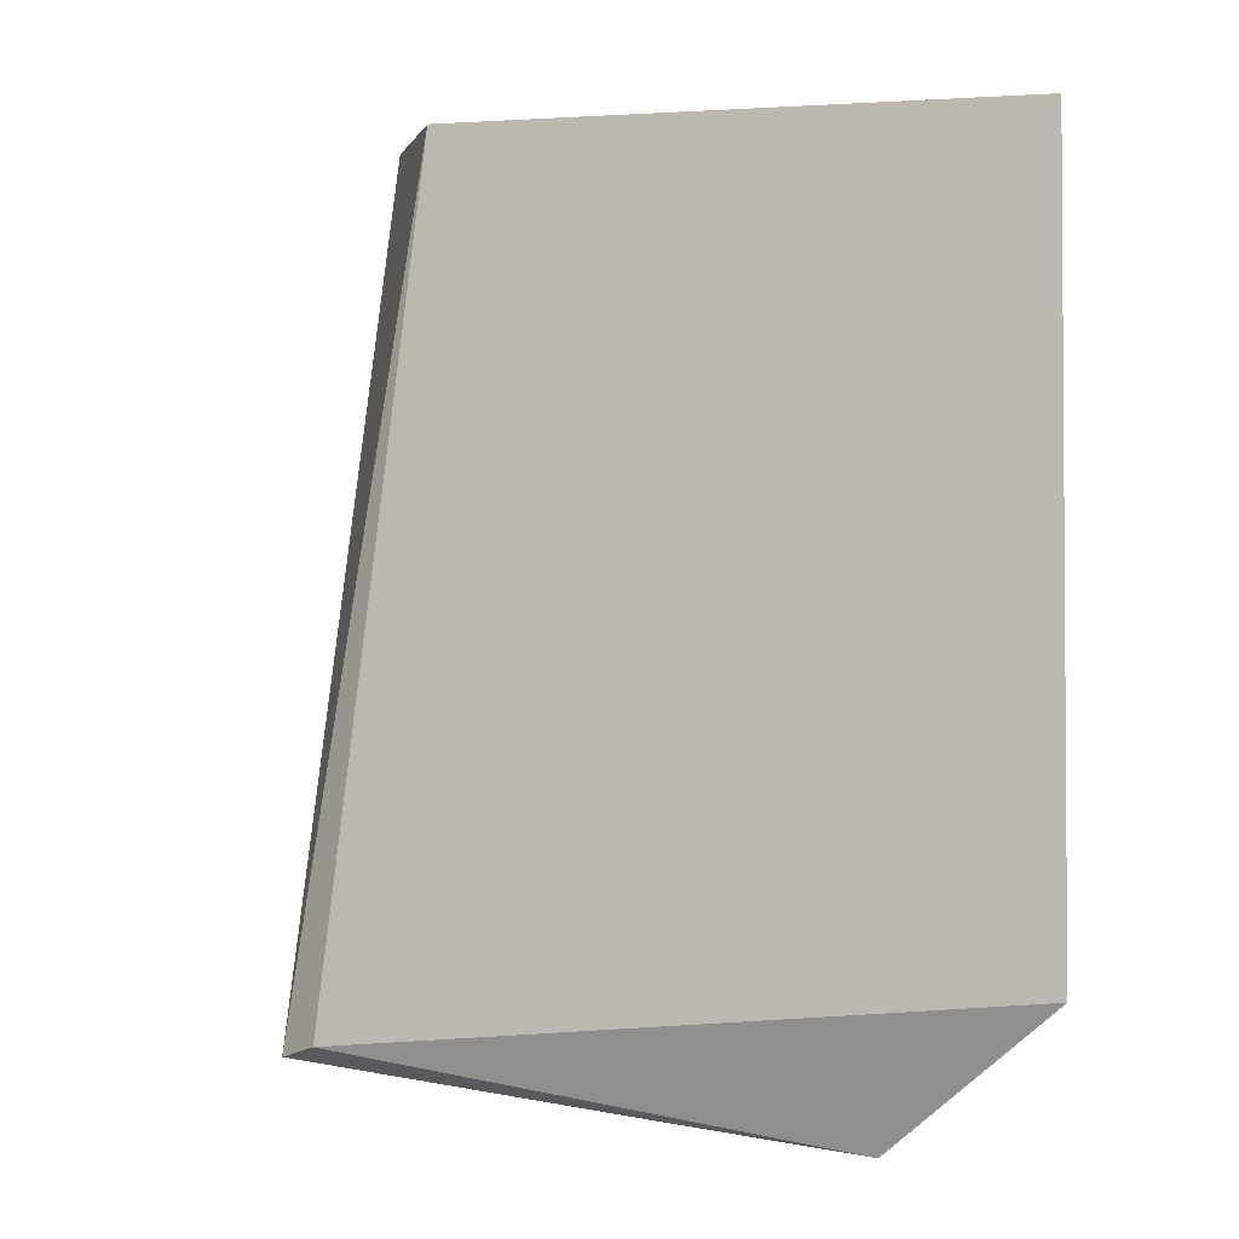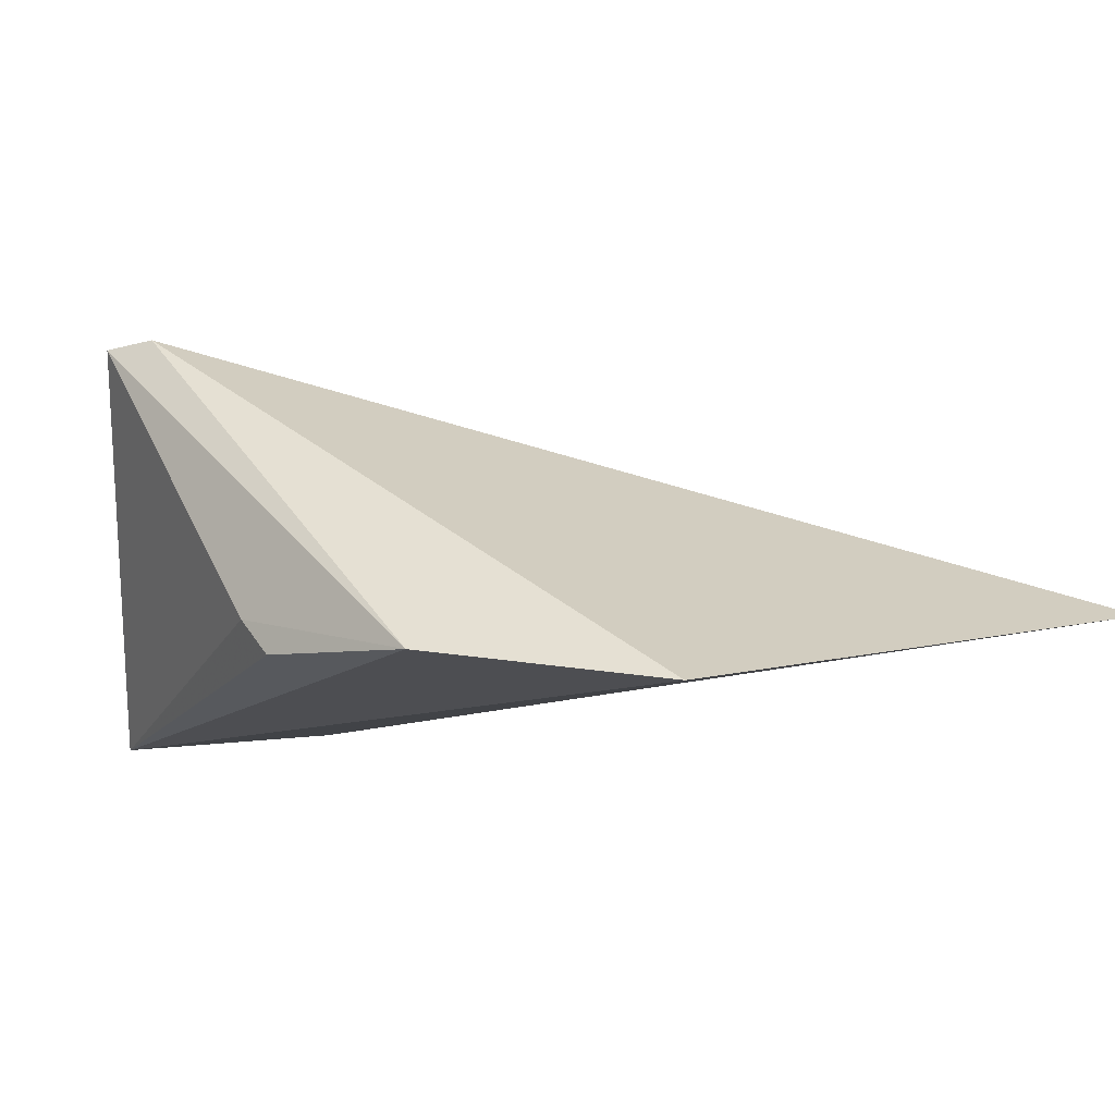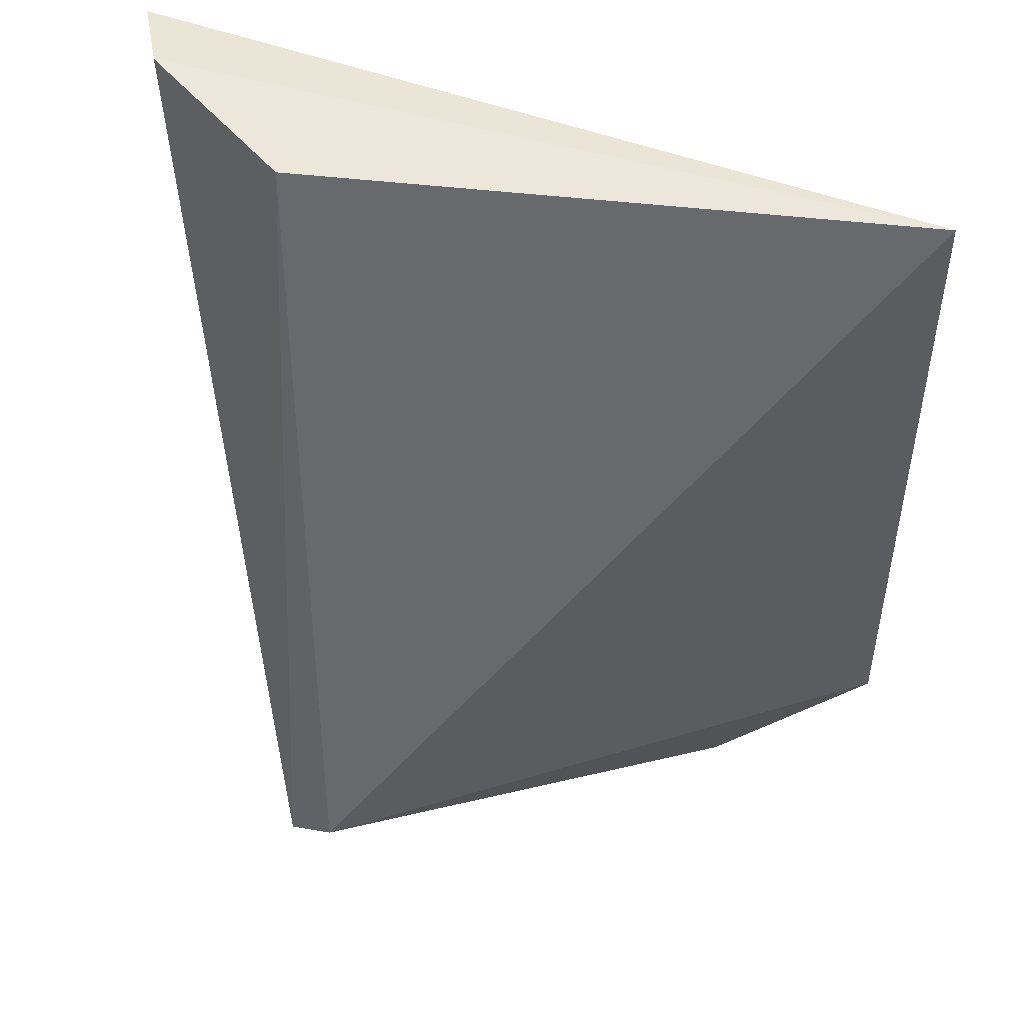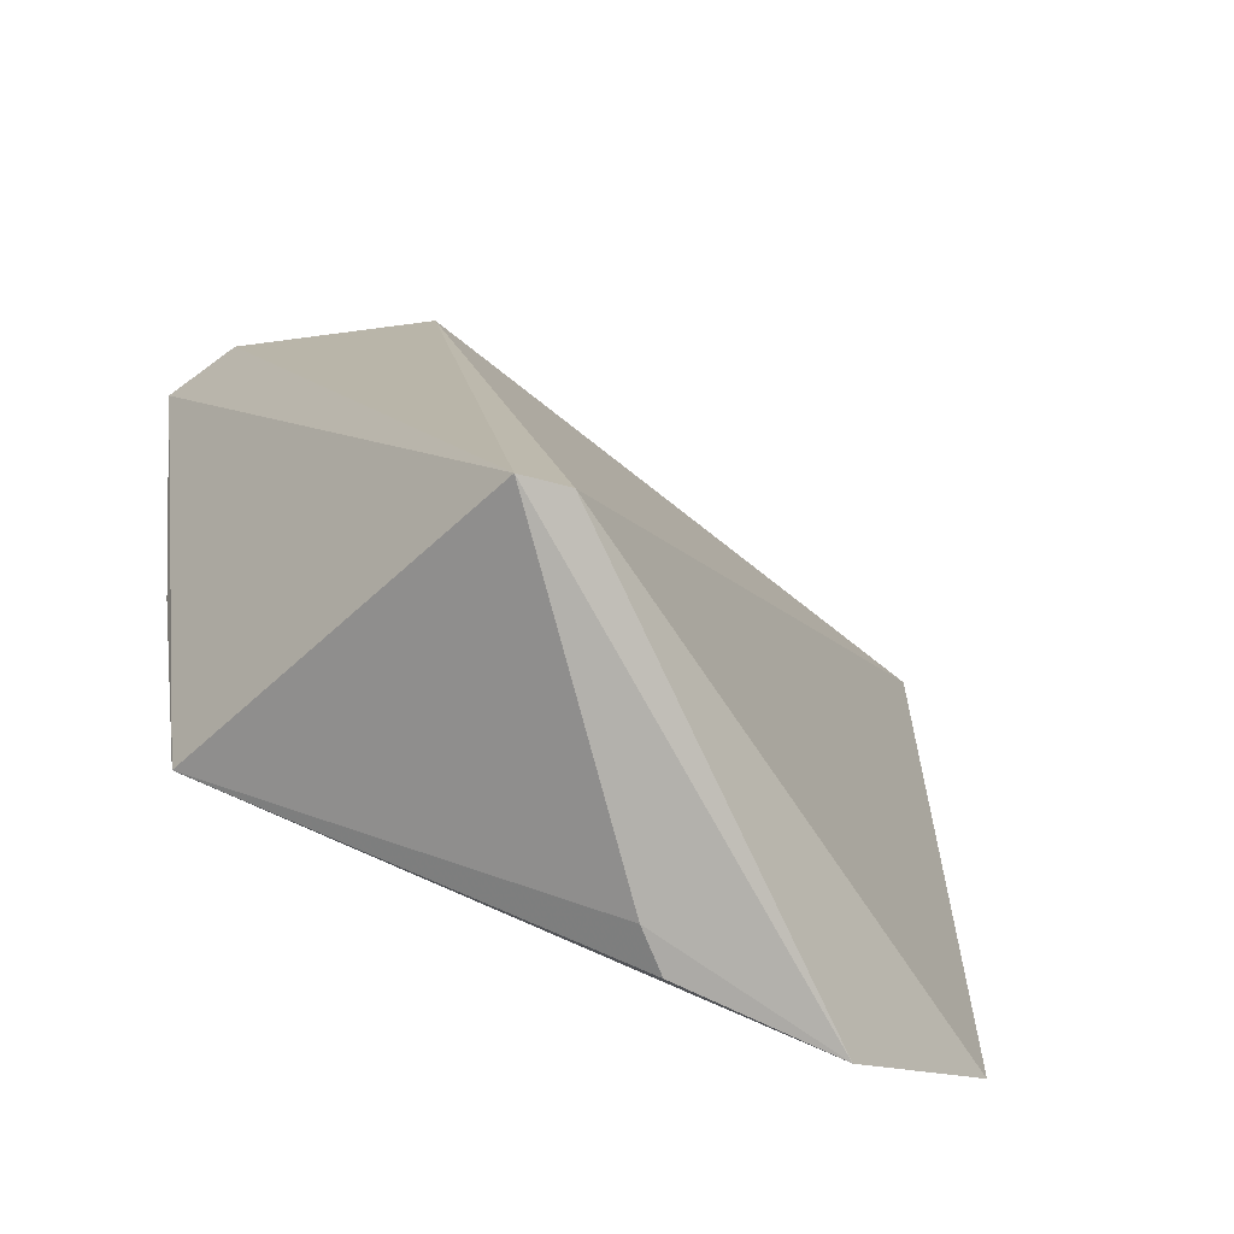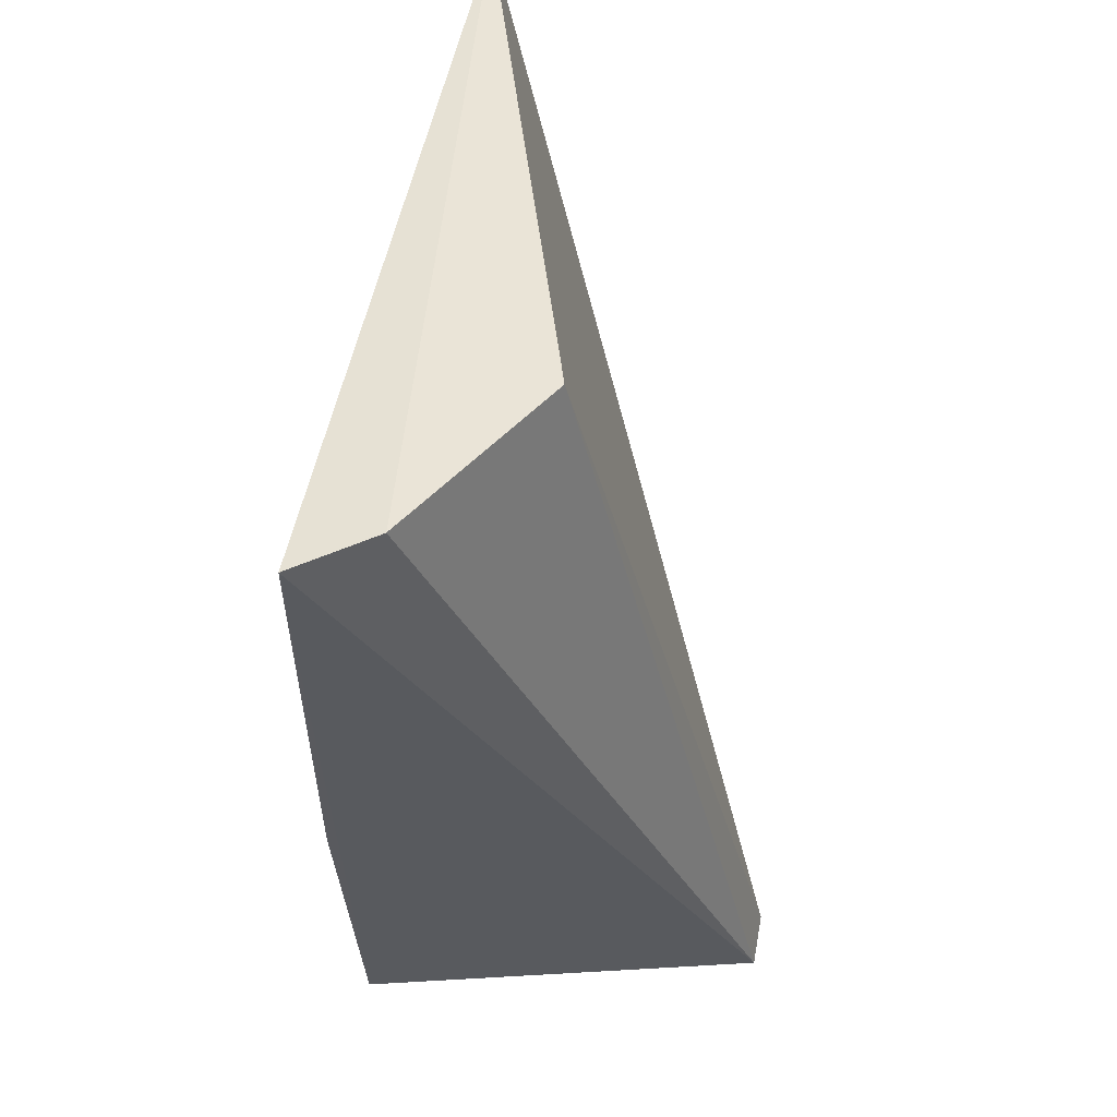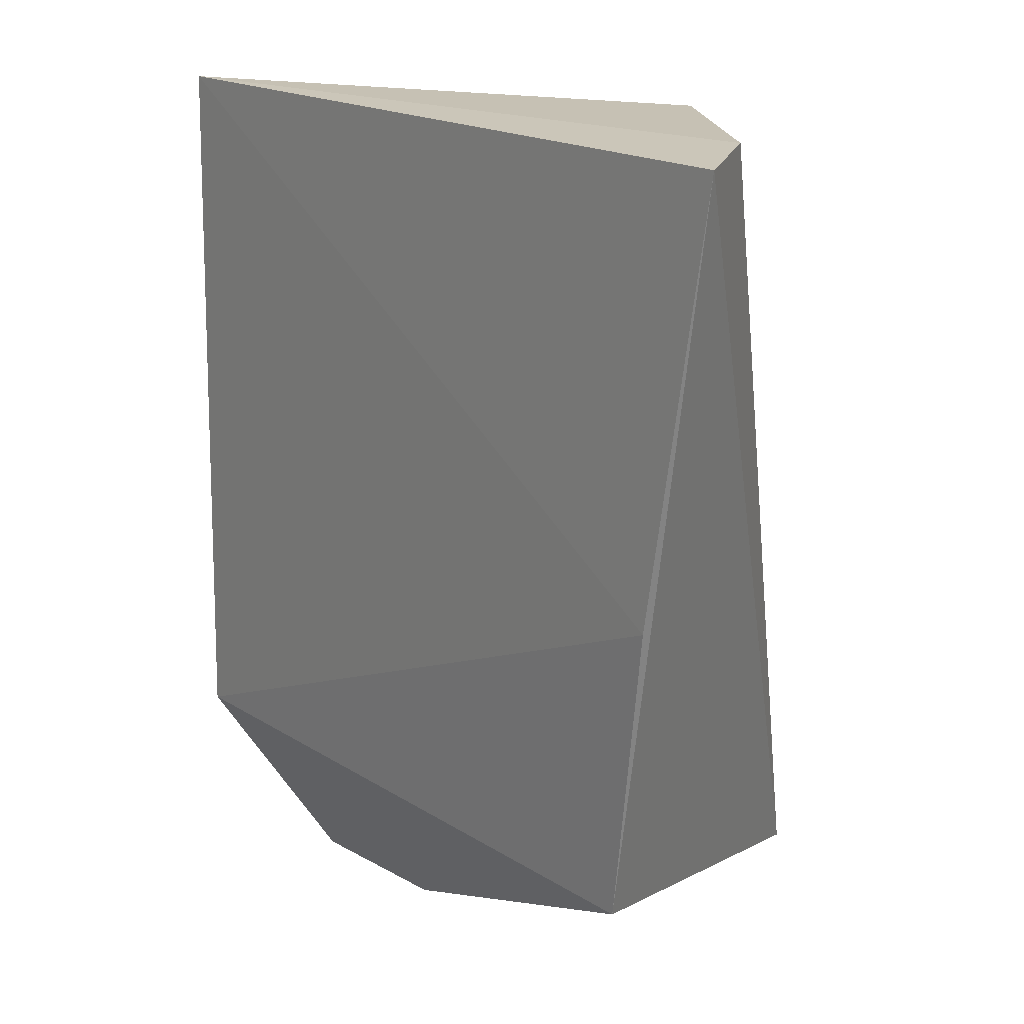
<metadata>
{"format":"obj","ext":"obj","renderer":"f3d","projection":"perspective","resolution":1024,"background":"white","views":[{"elev":1.7,"azim":37.9,"up":"+Y"},{"elev":3.3,"azim":41.8,"up":"+Z"},{"elev":51.1,"azim":10.8,"up":"+Y"},{"elev":-65.6,"azim":-33.0,"up":"+Y"},{"elev":48.2,"azim":-90.3,"up":"+Y"},{"elev":18.5,"azim":-138.6,"up":"+Y"}]}
</metadata>
<code>
v -0.0387 0.02429 0.02337
v -0.03852 0.002195 0.02317
v -0.06103 0.01165 0.01903
v -0.06307 0.02467 0.01894
v -0.05596 0.0003525 0.03151
v -0.05745 0.02498 0.02534
v -0.05966 0.002414 0.01958
v -0.06214 0.02495 0.02131
v -0.0484 -0.002221 0.02346
v -0.05735 -0.0001017 0.03125
v -0.0435 -0.002182 0.02391
v -0.04957 -0.002043 0.02428
f 1 2 3
f 1 3 4
f 5 2 1
f 6 5 1
f 7 3 2
f 7 4 3
f 8 6 1
f 8 1 4
f 10 4 7
f 10 8 4
f 10 5 6
f 10 6 8
f 11 9 7
f 11 7 2
f 11 2 5
f 11 5 10
f 12 10 7
f 12 7 9
f 12 11 10
f 12 9 11

</code>
